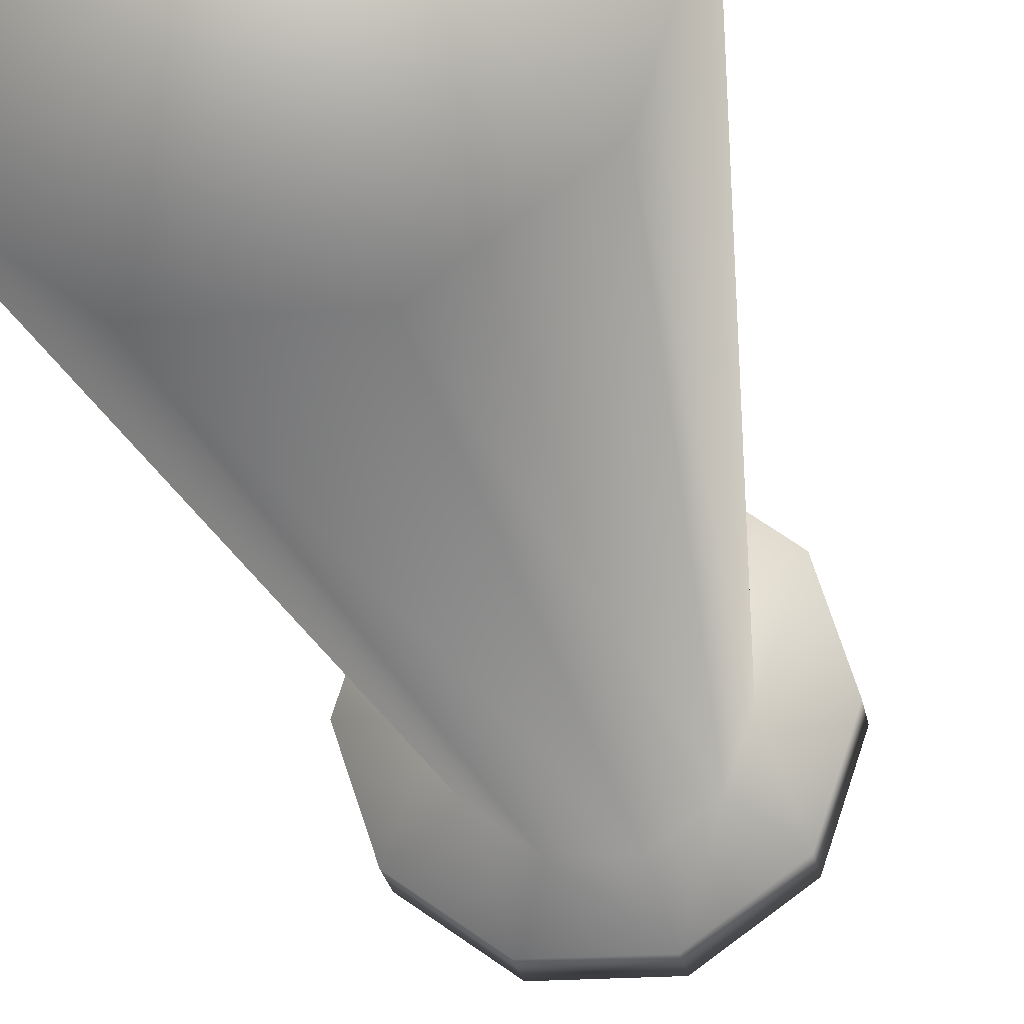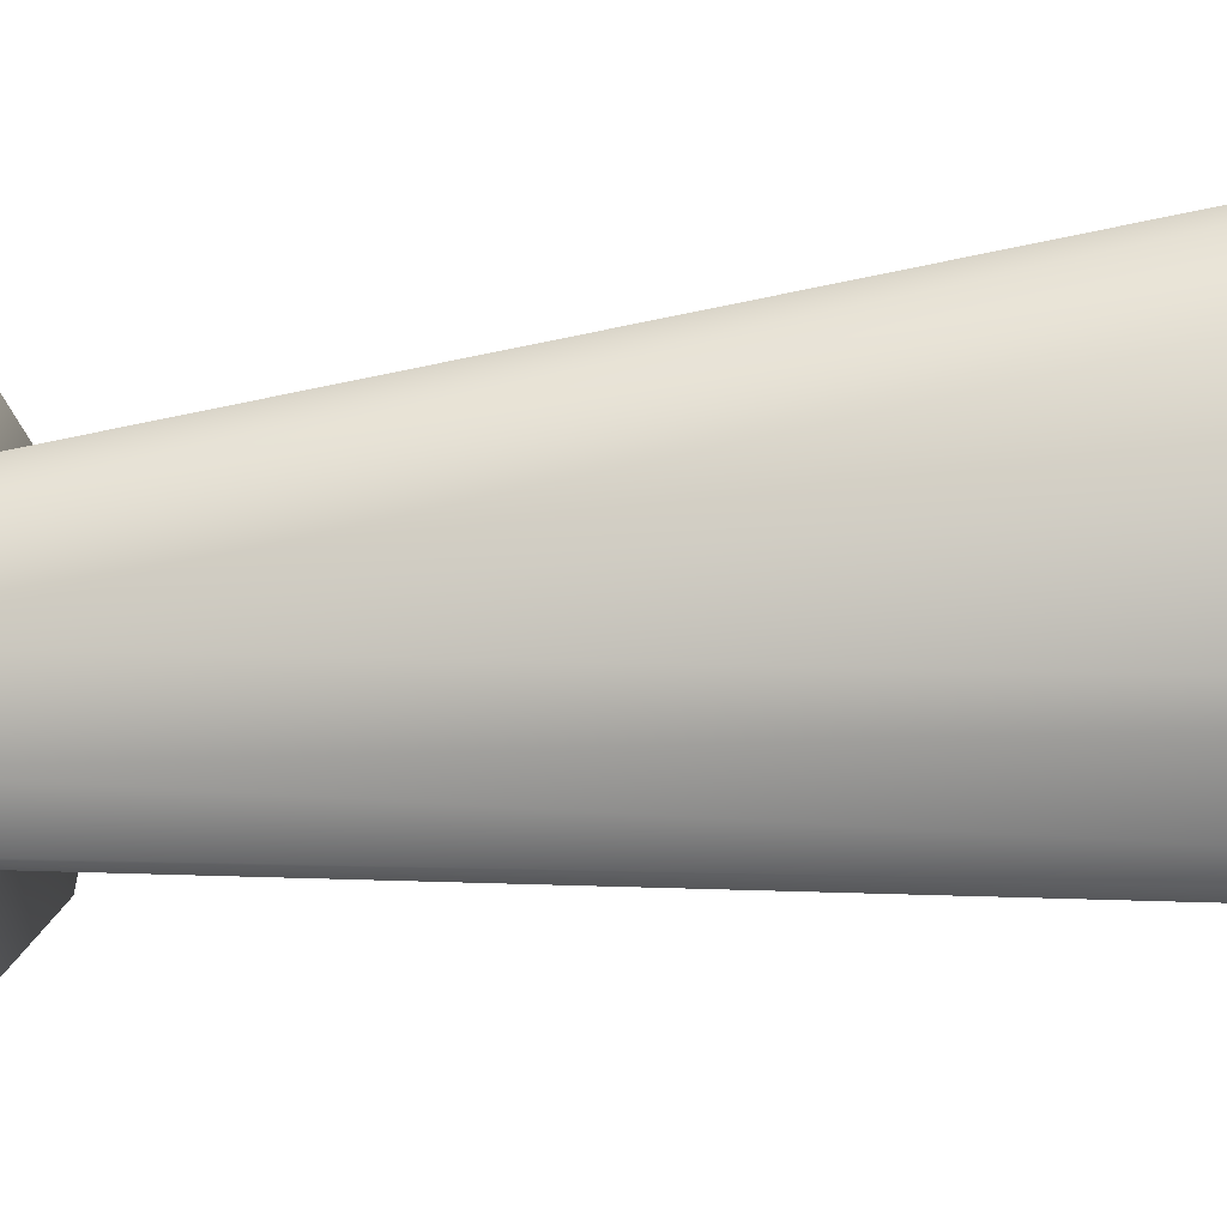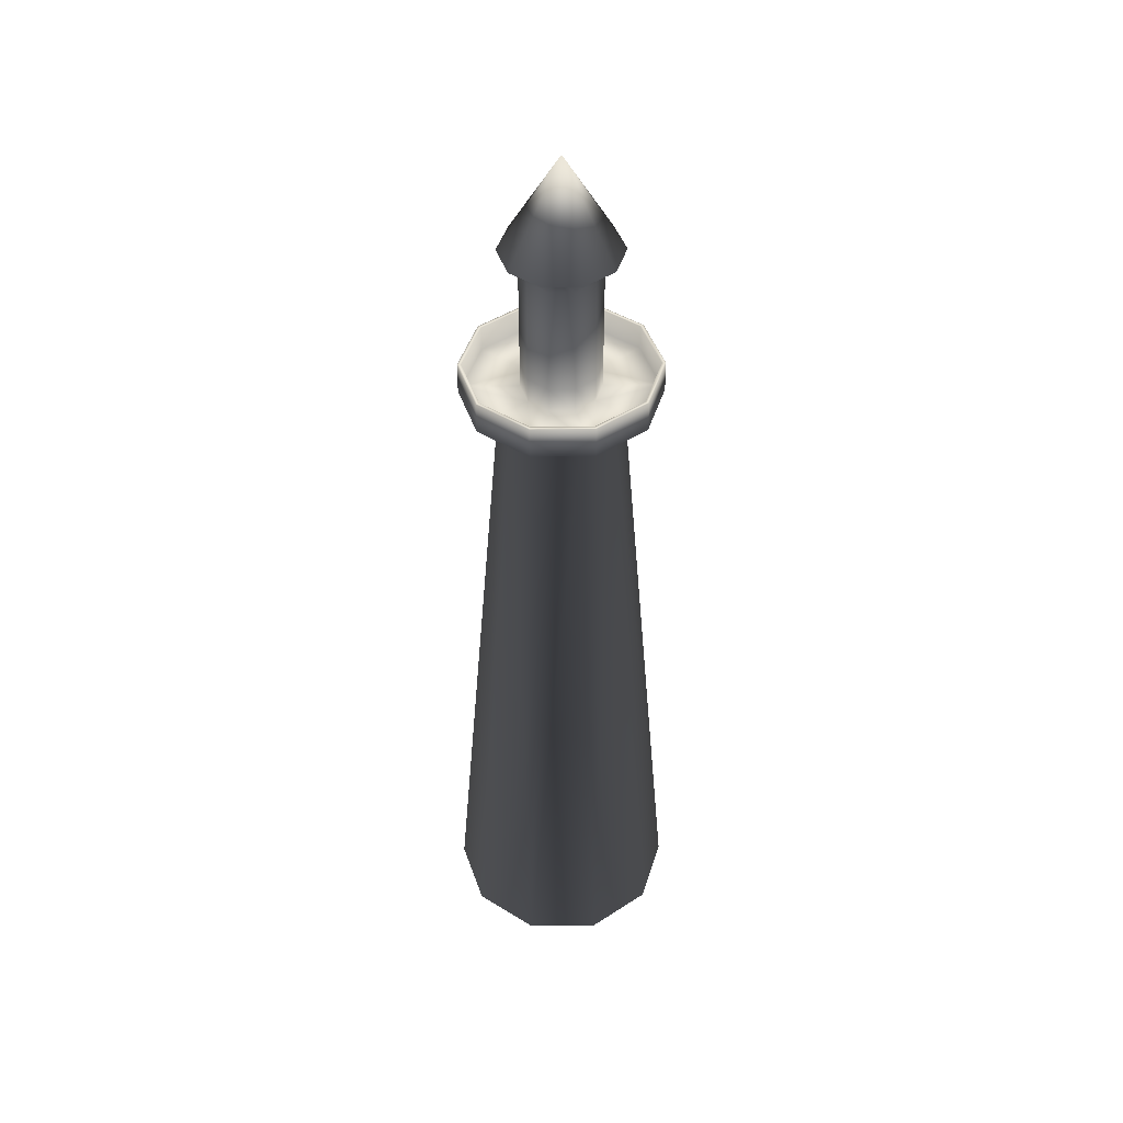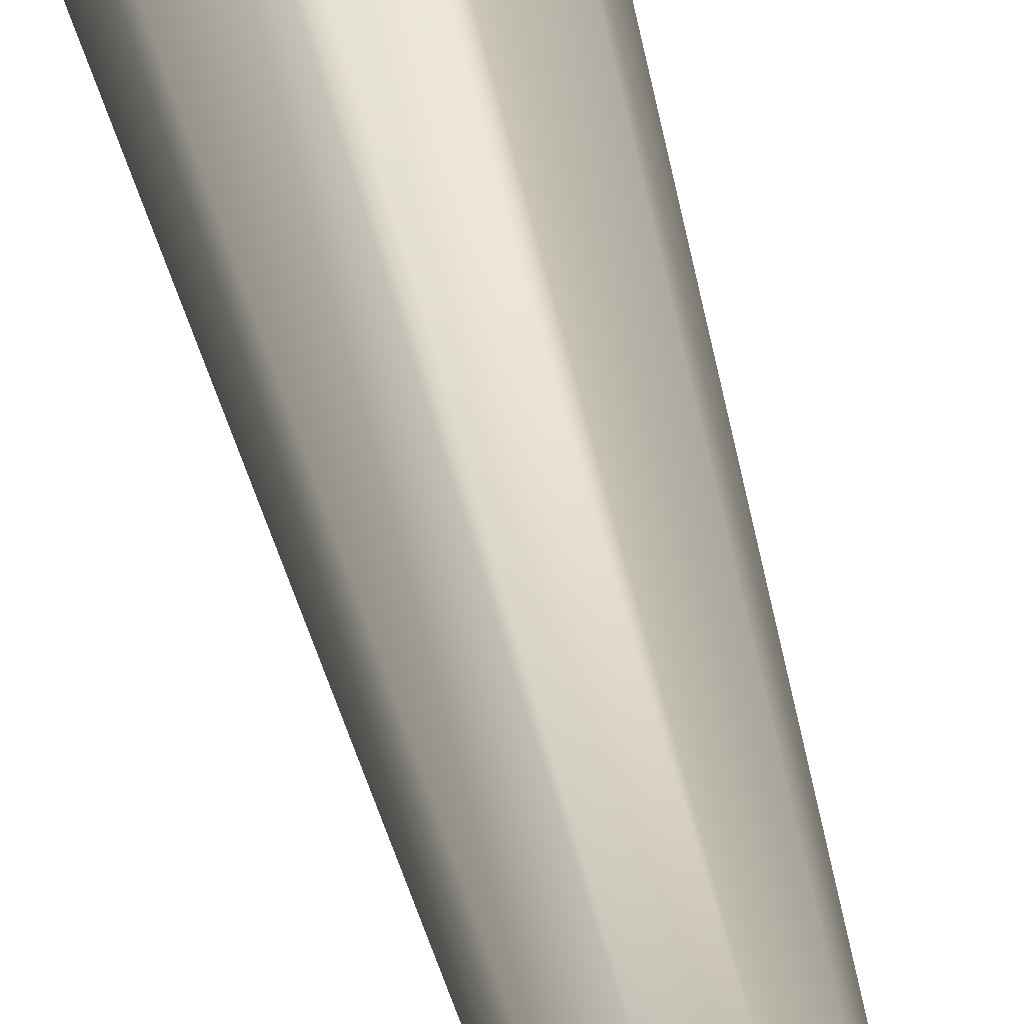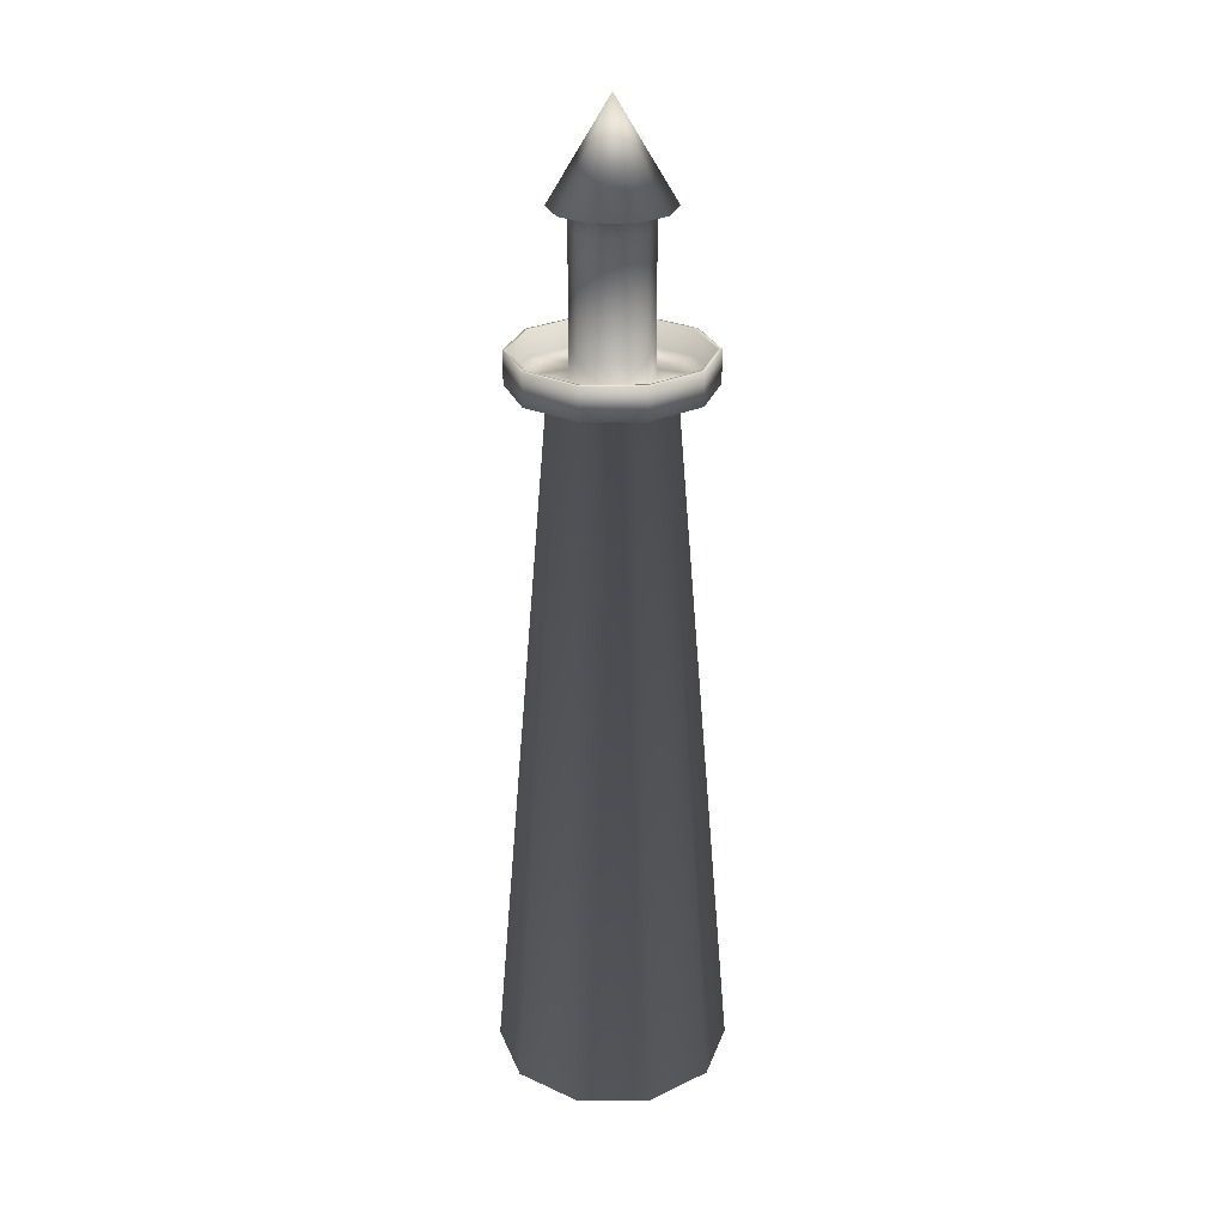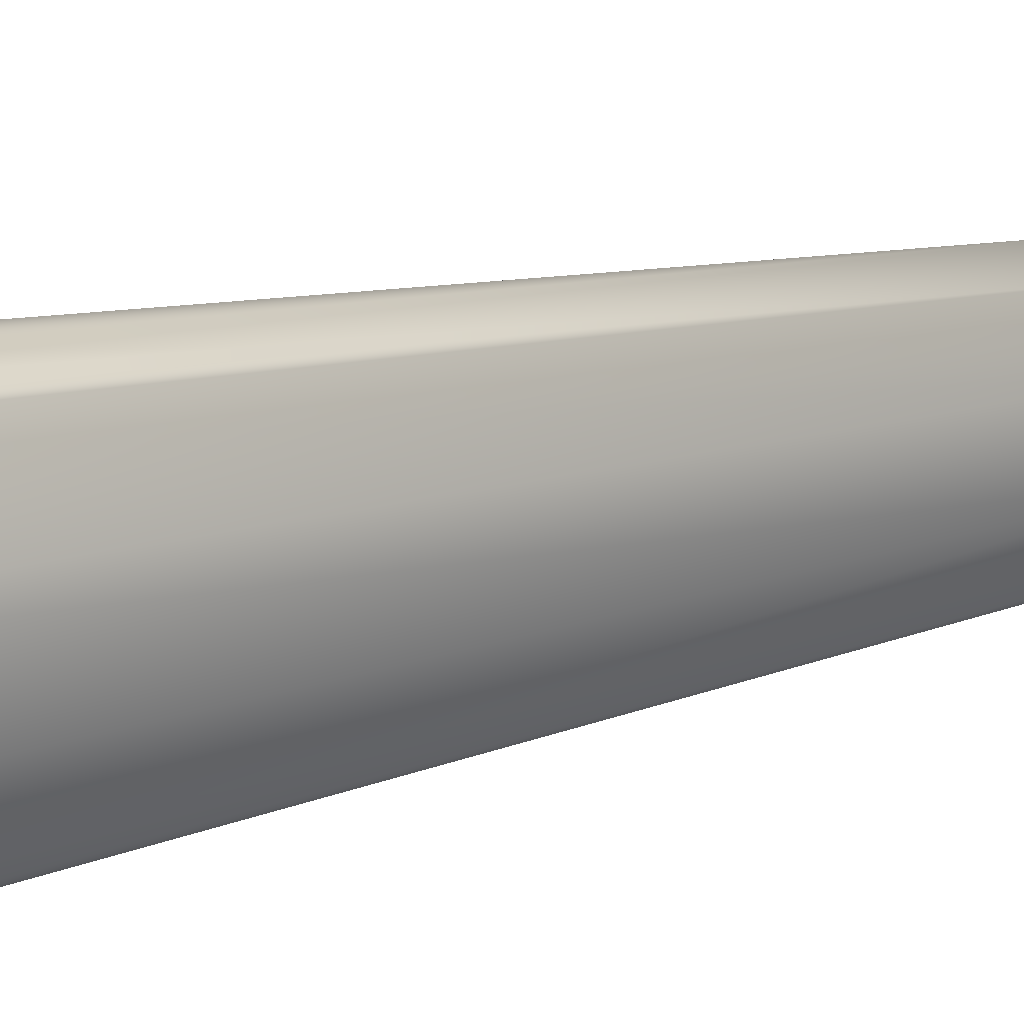
<metadata>
{"format":"obj","ext":"obj","renderer":"f3d","projection":"perspective","resolution":1024,"background":"white","views":[{"elev":-18.6,"azim":7.6,"up":"+Z"},{"elev":-8.8,"azim":-61.0,"up":"+Z"},{"elev":45.0,"azim":-144.8,"up":"+Y"},{"elev":68.0,"azim":164.1,"up":"+Z"},{"elev":26.5,"azim":143.4,"up":"+Y"},{"elev":28.2,"azim":69.5,"up":"+Z"}]}
</metadata>
<code>
v 0.1238 0.1453 0.2324
v 0.12 0.025 0.2417
v 0.158 0.1137 0.2349
v 0.158 0.025 0.2417
v 0.1742 0.025 0.2417
v 0.1038 0.025 0.2417
v 0.12 0.1137 0.2349
v 0.1542 0.1453 0.2324
v 0.139 0.1517 0.2319
v 0.196 0.88 0.1334
v 0.139 0.975 0.1334
v 0.185 0.88 0.1669
v 0.1565 0.88 0.1876
v 0.1215 0.88 0.1876
v 0.09296 0.88 0.1669
v 0.082 0.88 0.1334
v 0.09296 0.88 0.09992
v 0.1215 0.88 0.07921
v 0.1565 0.88 0.07921
v 0.185 0.88 0.09992
v 0.177 0.88 0.1334
v 0.1697 0.88 0.1557
v 0.1507 0.88 0.1695
v 0.1273 0.88 0.1695
v 0.1083 0.88 0.1557
v 0.101 0.88 0.1334
v 0.1083 0.88 0.1111
v 0.1273 0.88 0.09726
v 0.1507 0.88 0.09726
v 0.1697 0.88 0.1111
v 0.253 0.025 0.1334
v 0.196 0.7217 0.1334
v 0.2312 0.025 0.2003
v 0.185 0.7217 0.1669
v 0.1215 0.7217 0.1876
v 0.09296 0.7217 0.1669
v 0.04679 0.025 0.2003
v 0.082 0.7217 0.1334
v 0.025 0.025 0.1334
v 0.04679 0.025 0.06642
v 0.09296 0.7217 0.09992
v 0.1038 0.025 0.025
v 0.1215 0.7217 0.07921
v 0.1565 0.7217 0.07921
v 0.1742 0.025 0.025
v 0.185 0.7217 0.09992
v 0.2312 0.025 0.06642
v 0.1565 0.7217 0.1876
v 0.177 0.861 0.1334
v 0.1697 0.861 0.1557
v 0.1507 0.861 0.1695
v 0.1273 0.861 0.1695
v 0.1083 0.861 0.1557
v 0.101 0.861 0.1334
v 0.1083 0.861 0.1111
v 0.1273 0.861 0.09726
v 0.1507 0.861 0.09726
v 0.1697 0.861 0.1111
v 0.177 0.7533 0.1334
v 0.1697 0.7533 0.1557
v 0.1507 0.7533 0.1695
v 0.1273 0.7533 0.1695
v 0.1083 0.7533 0.1557
v 0.101 0.7533 0.1334
v 0.1083 0.7533 0.1111
v 0.1273 0.7533 0.09726
v 0.1507 0.7533 0.09726
v 0.1697 0.7533 0.1111
v 0.177 0.728 0.1334
v 0.1697 0.728 0.1557
v 0.1507 0.728 0.1695
v 0.1273 0.728 0.1695
v 0.1083 0.728 0.1557
v 0.101 0.728 0.1334
v 0.1083 0.728 0.1111
v 0.1273 0.728 0.09726
v 0.1507 0.728 0.09726
v 0.1697 0.728 0.1111
v 0.2302 0.728 0.1334
v 0.2127 0.728 0.1869
v 0.1671 0.728 0.2201
v 0.1109 0.728 0.2201
v 0.06528 0.728 0.1869
v 0.0478 0.728 0.1334
v 0.06528 0.728 0.07978
v 0.1109 0.728 0.04666
v 0.1671 0.728 0.04666
v 0.2127 0.728 0.07978
v 0.2302 0.7533 0.1334
v 0.2127 0.7533 0.1869
v 0.1671 0.7533 0.2201
v 0.1109 0.7533 0.2201
v 0.06528 0.7533 0.1869
v 0.0478 0.7533 0.1334
v 0.06528 0.7533 0.07978
v 0.1109 0.7533 0.04666
v 0.1671 0.7533 0.04666
v 0.2127 0.7533 0.07978
v 0.234 0.7533 0.1334
v 0.2158 0.7533 0.1892
v 0.1683 0.7533 0.2237
v 0.1097 0.7533 0.2237
v 0.06218 0.7533 0.1892
v 0.044 0.7533 0.1334
v 0.06218 0.7533 0.07763
v 0.1097 0.7533 0.04305
v 0.1683 0.7533 0.04305
v 0.2158 0.7533 0.07763
v 0.234 0.7217 0.1334
v 0.2158 0.7217 0.1892
v 0.1683 0.7217 0.2237
v 0.1097 0.7217 0.2237
v 0.06218 0.7217 0.1892
v 0.044 0.7217 0.1334
v 0.06218 0.7217 0.07763
v 0.1097 0.7217 0.04305
v 0.1683 0.7217 0.04305
v 0.2158 0.7217 0.07763
f 1 2 3
f 4 5 3
f 6 2 7
f 6 7 1
f 5 8 3
f 2 1 7
f 8 9 1
f 2 4 3
f 3 8 1
f 10 11 12
f 12 11 13
f 13 11 14
f 14 11 15
f 15 11 16
f 16 11 17
f 17 11 18
f 18 11 19
f 19 11 20
f 20 11 10
f 21 10 12
f 22 12 23
f 23 13 24
f 24 14 15
f 25 15 26
f 26 16 17
f 27 17 28
f 28 18 19
f 29 19 20
f 30 20 21
f 12 22 21
f 12 13 23
f 13 14 24
f 15 25 24
f 15 16 26
f 17 27 26
f 17 18 28
f 19 29 28
f 20 30 29
f 20 10 21
f 31 32 33
f 33 34 5
f 6 35 36
f 37 36 38
f 39 38 40
f 40 41 42
f 42 43 44
f 45 44 46
f 47 46 32
f 48 8 5
f 6 1 35
f 35 1 9
f 48 9 8
f 35 9 48
f 32 34 33
f 34 48 5
f 36 37 6
f 38 39 37
f 38 41 40
f 41 43 42
f 44 45 42
f 46 47 45
f 32 31 47
f 47 31 37
f 45 47 37
f 37 39 45
f 40 45 39
f 40 42 45
f 33 37 31
f 5 37 33
f 37 5 4
f 37 4 2
f 6 37 2
f 49 21 50
f 50 22 23
f 51 23 24
f 52 24 25
f 53 25 54
f 54 26 55
f 55 27 28
f 56 28 29
f 57 29 30
f 58 30 49
f 59 49 50
f 60 50 51
f 61 51 52
f 62 52 53
f 63 53 54
f 64 54 55
f 65 55 56
f 66 56 57
f 67 57 58
f 68 58 49
f 54 56 57
f 52 54 49
f 54 52 53
f 21 22 50
f 23 51 50
f 24 52 51
f 25 53 52
f 25 26 54
f 26 27 55
f 28 56 55
f 29 57 56
f 30 58 57
f 30 21 49
f 50 60 59
f 51 61 60
f 52 62 61
f 53 63 62
f 54 64 63
f 55 65 64
f 56 66 65
f 57 67 66
f 58 68 67
f 49 59 68
f 57 58 54
f 54 55 56
f 50 51 52
f 54 58 49
f 49 50 52
f 69 59 60
f 70 60 61
f 71 61 72
f 72 62 63
f 73 63 64
f 74 64 65
f 75 65 66
f 76 66 77
f 77 67 68
f 78 68 59
f 79 69 80
f 80 70 71
f 81 71 72
f 82 72 83
f 83 73 74
f 84 74 85
f 85 75 76
f 86 76 77
f 87 77 88
f 88 78 69
f 89 79 90
f 90 80 91
f 91 81 92
f 92 82 93
f 93 83 94
f 94 84 95
f 95 85 96
f 96 86 97
f 97 87 98
f 98 88 89
f 99 89 100
f 100 90 101
f 101 91 102
f 102 92 93
f 103 93 94
f 104 94 105
f 105 95 106
f 106 96 107
f 107 97 98
f 108 98 89
f 109 99 110
f 110 100 111
f 111 101 102
f 112 102 113
f 113 103 114
f 114 104 105
f 115 105 106
f 116 106 107
f 117 107 108
f 118 108 99
f 32 109 110
f 34 110 111
f 48 111 35
f 35 112 36
f 36 113 38
f 38 114 115
f 41 115 116
f 43 116 117
f 44 117 46
f 46 118 32
f 65 68 67
f 59 64 62
f 64 59 68
f 60 70 69
f 61 71 70
f 61 62 72
f 63 73 72
f 64 74 73
f 65 75 74
f 66 76 75
f 66 67 77
f 68 78 77
f 59 69 78
f 69 70 80
f 71 81 80
f 72 82 81
f 72 73 83
f 74 84 83
f 74 75 85
f 76 86 85
f 77 87 86
f 77 78 88
f 69 79 88
f 79 80 90
f 80 81 91
f 81 82 92
f 82 83 93
f 83 84 94
f 84 85 95
f 85 86 96
f 86 87 97
f 87 88 98
f 88 79 89
f 89 90 100
f 90 91 101
f 91 92 102
f 93 103 102
f 94 104 103
f 94 95 105
f 95 96 106
f 96 97 107
f 98 108 107
f 89 99 108
f 99 100 110
f 100 101 111
f 102 112 111
f 102 103 113
f 103 104 114
f 105 115 114
f 106 116 115
f 107 117 116
f 108 118 117
f 99 109 118
f 110 34 32
f 111 48 34
f 111 112 35
f 112 113 36
f 113 114 38
f 115 41 38
f 116 43 41
f 117 44 43
f 117 118 46
f 118 109 32
f 67 66 65
f 65 64 68
f 61 60 59
f 64 63 62
f 62 61 59

</code>
